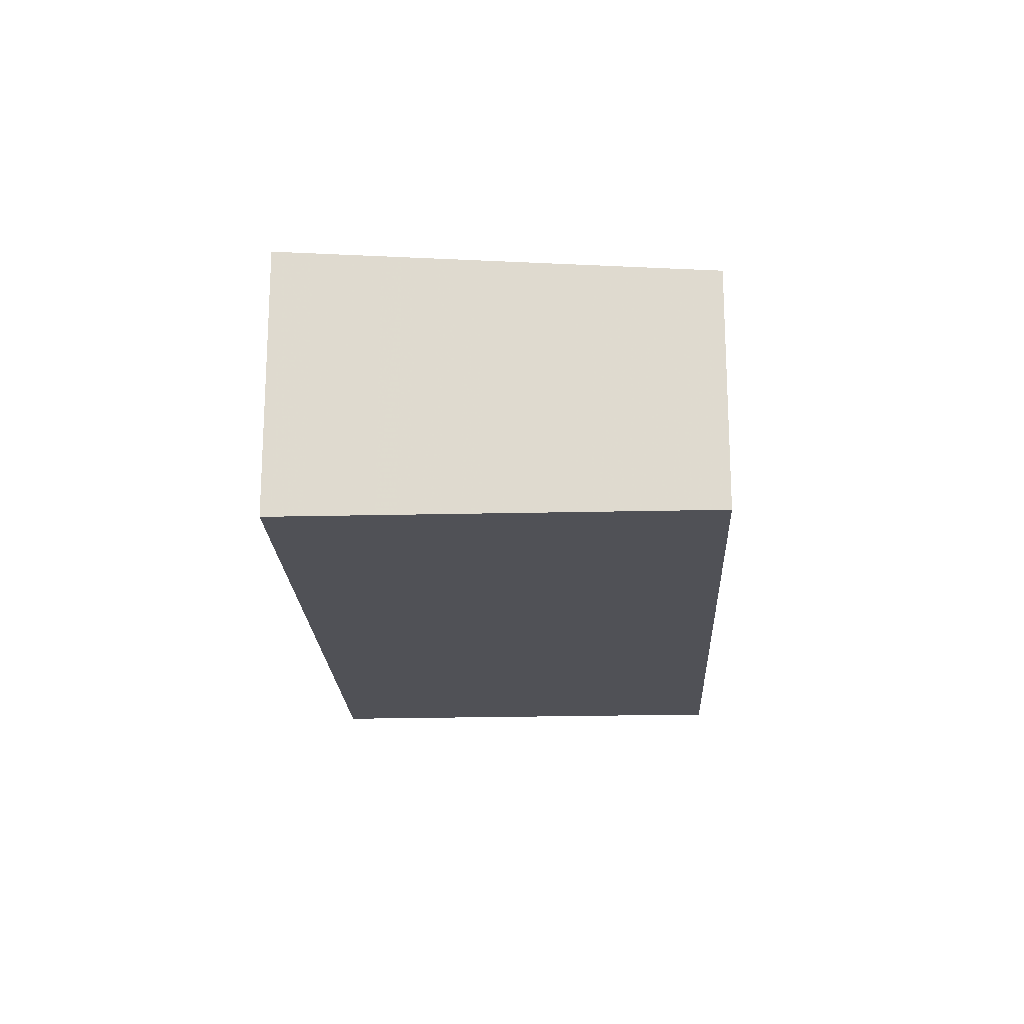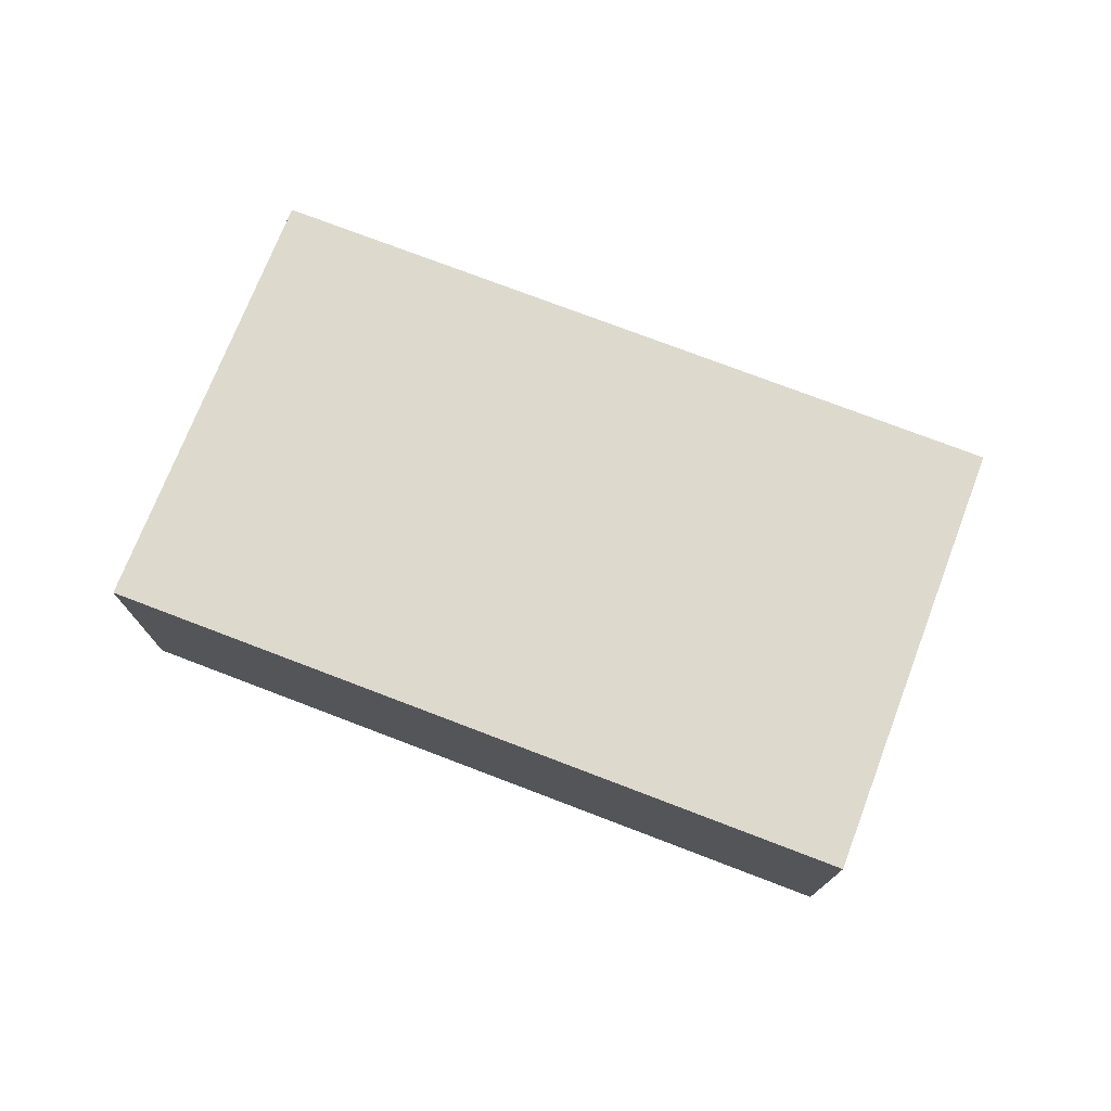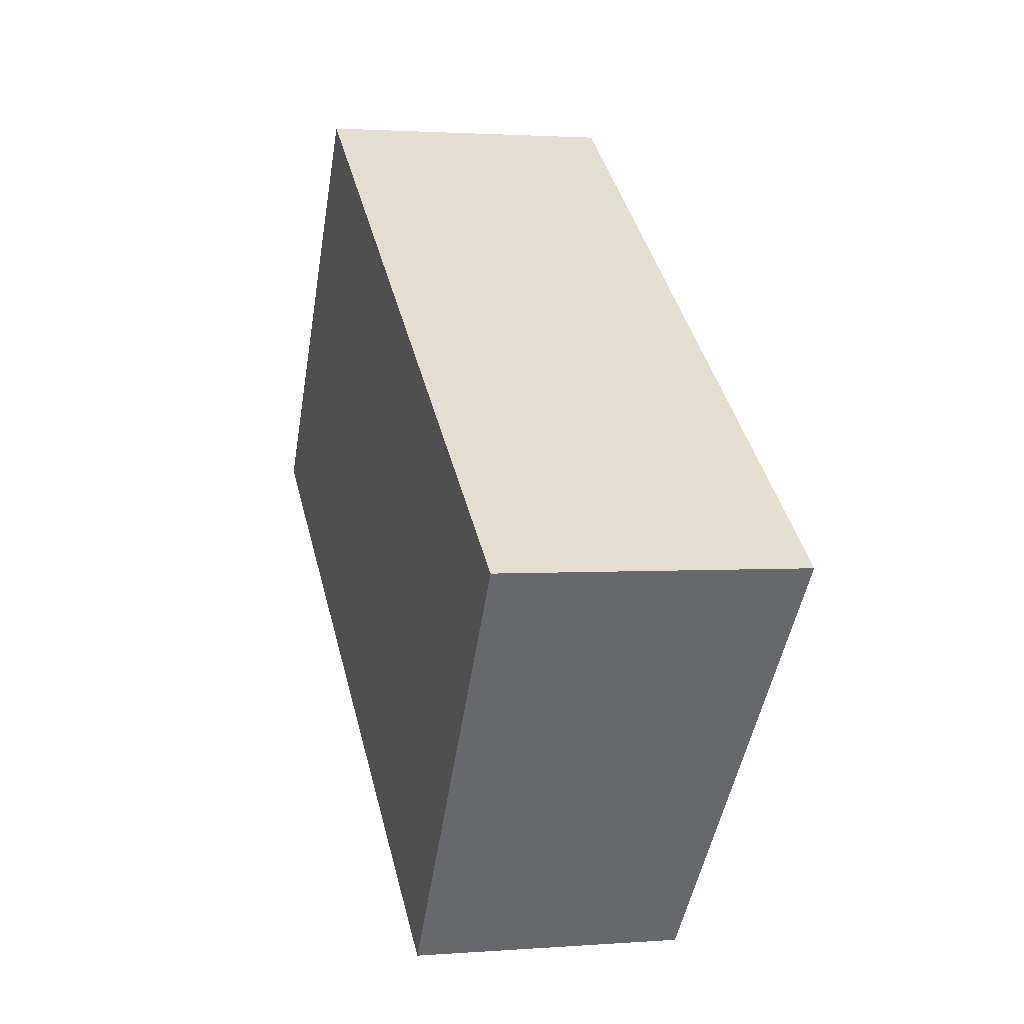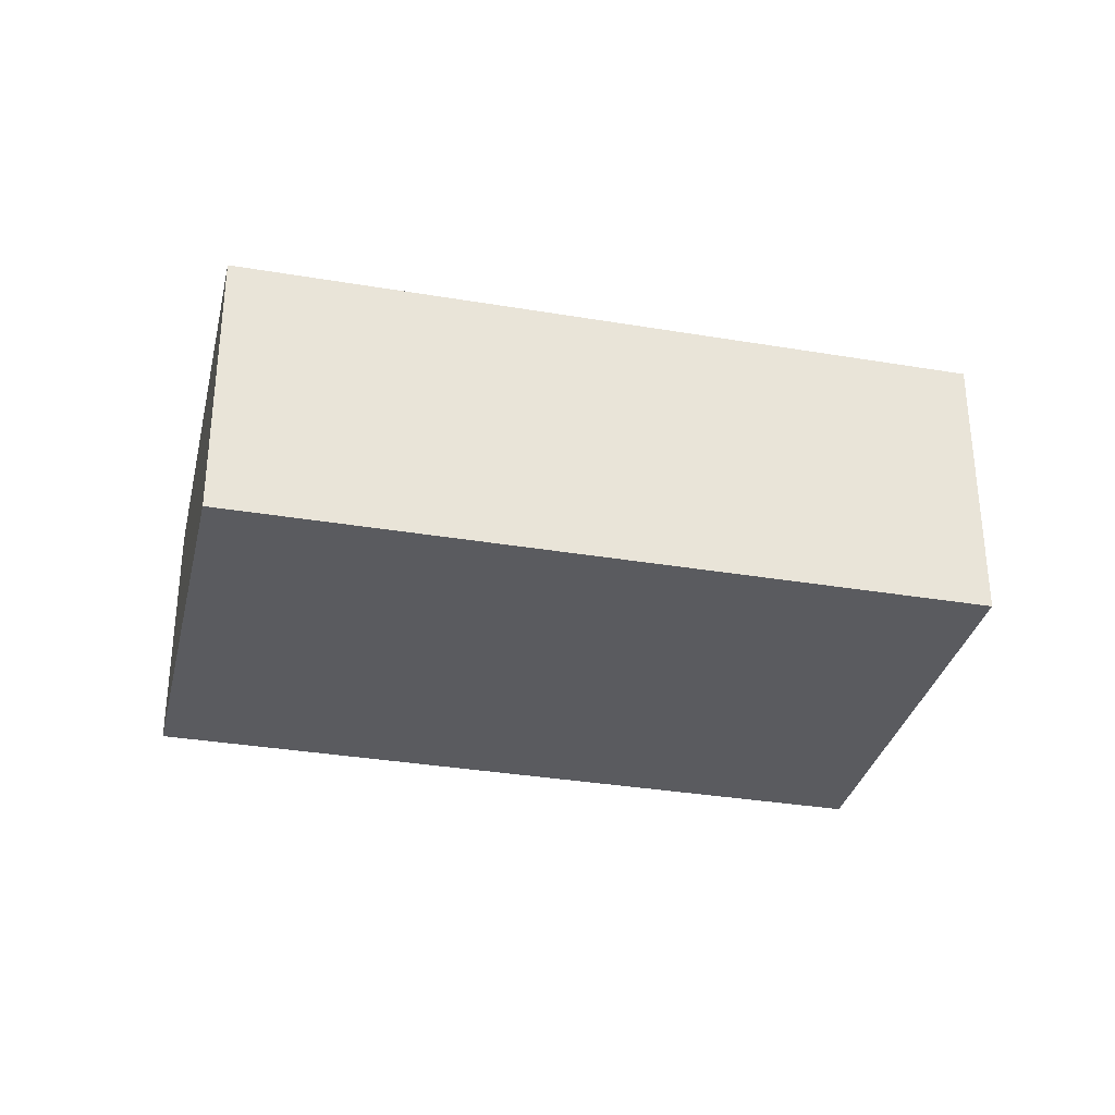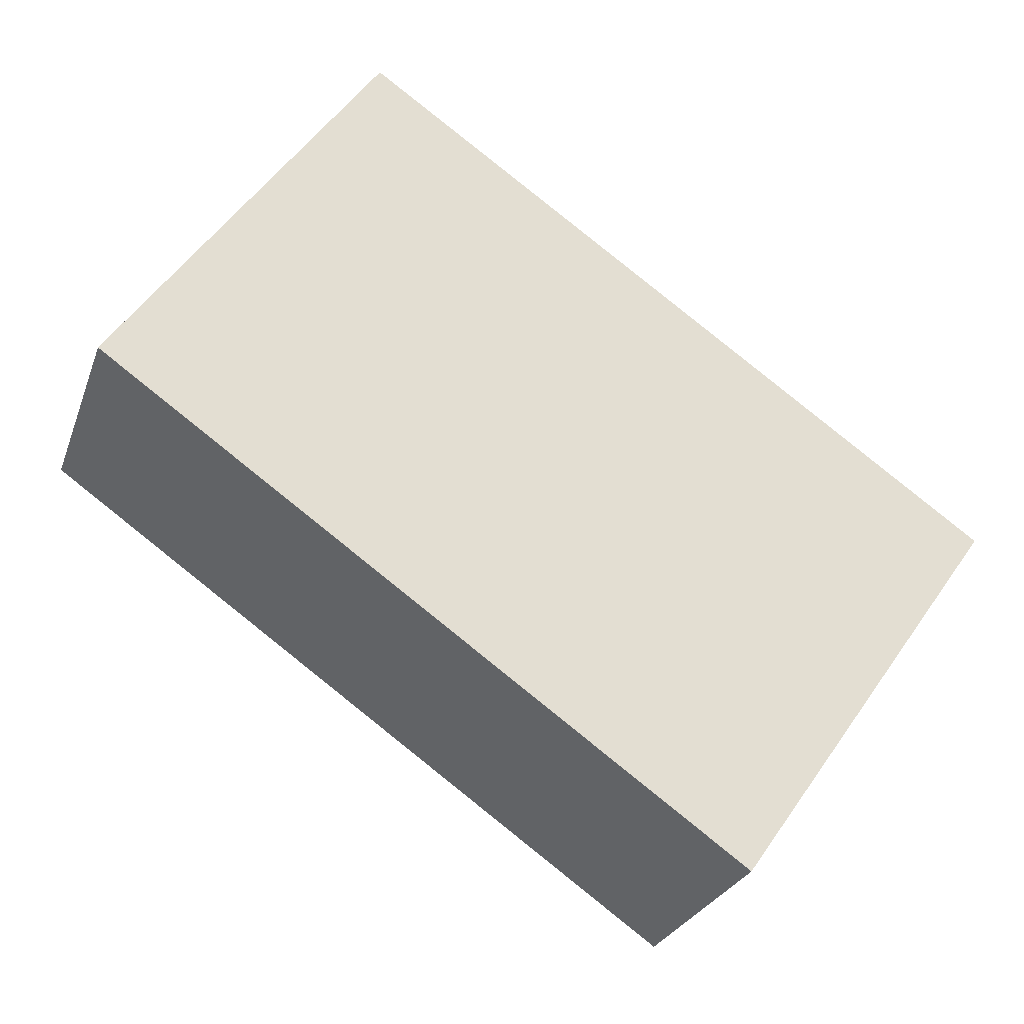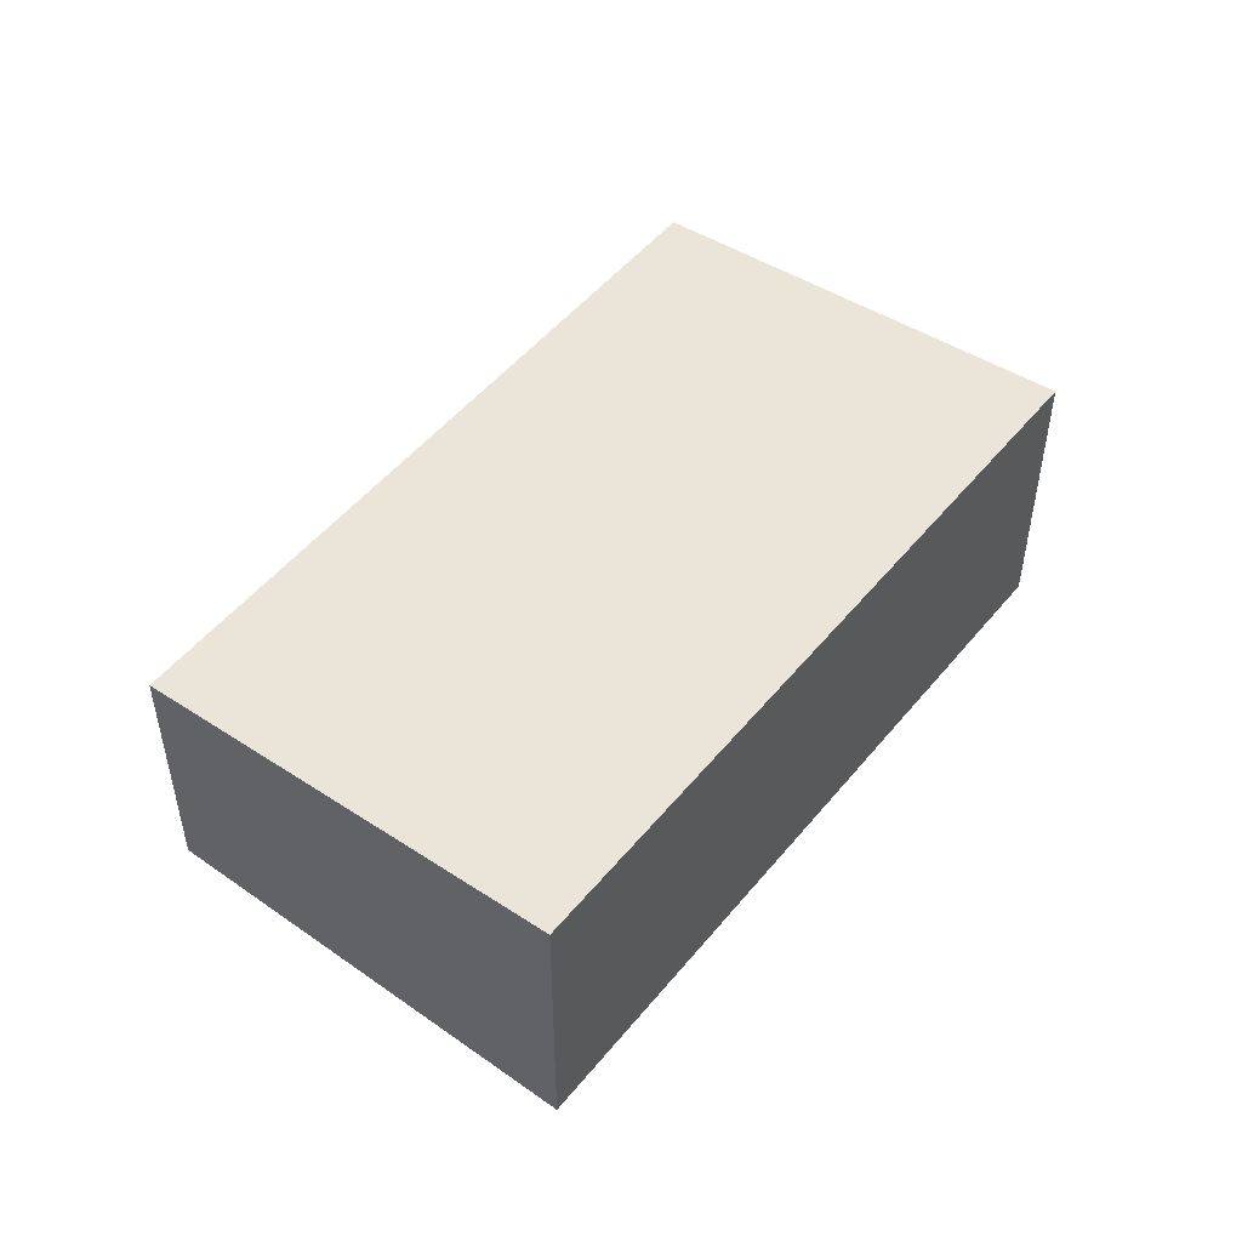
<metadata>
{"format":"obj","ext":"obj","renderer":"f3d","projection":"perspective","resolution":1024,"background":"white","views":[{"elev":-20.3,"azim":-52.4,"up":"+Z"},{"elev":76.0,"azim":-124.1,"up":"+Z"},{"elev":1.9,"azim":-105.7,"up":"+Y"},{"elev":-32.9,"azim":-158.1,"up":"+Z"},{"elev":-26.6,"azim":162.7,"up":"+Y"},{"elev":50.4,"azim":162.7,"up":"+Z"}]}
</metadata>
<code>
v -668.2 -780.9 3.44
v -660.7 -775.6 3.445
v -657.5 -780 3.066
v -665.1 -785.3 3.06
v -668.2 -781 3.432
v -660.6 -775.6 3.438
v -662.7 -777.1 3.436
v -662.7 -777 3.444
v -659.6 -781.5 3.065
v -661 -776 3.438
v -661.1 -775.9 3.445
v -658 -780.3 3.066
v -661.8 -778.3 3.334
v -660.2 -777.2 3.335
v -659.8 -776.9 3.336
v -667.3 -782.2 3.329
v -664.5 -778.4 3.435
v -664.6 -778.3 3.443
v -661.4 -782.8 3.063
v -663.6 -779.6 3.332
v -662.6 -776.9 3.444
v -662.5 -777 3.436
v -661.7 -778.2 3.334
v -659.4 -781.4 3.065
v -658.5 -778.7 3.179
v -658.9 -779 3.178
v -660.5 -780.2 3.177
v -662.4 -781.4 3.176
v -660.4 -780 3.177
v -666 -784 3.174
v -662.3 -777.3 3.408
v -662.4 -777.4 3.408
v -660.4 -776 3.409
v -660.8 -776.3 3.409
v -664.3 -778.7 3.407
v -667.9 -781.3 3.404
v -662 -778.1 3.351
v -661.8 -778 3.351
v -660.4 -777 3.353
v -659.9 -776.7 3.353
v -663.8 -779.4 3.35
v -667.5 -782 3.347
v -659.6 -778.1 3.26
v -659.1 -777.7 3.26
v -663 -780.5 3.257
v -661.2 -779.2 3.259
v -661 -779.1 3.259
v -666.7 -783.1 3.254
v -658.8 -779 3.178
v -659.5 -778 3.26
v -661 -775.9 3.438
v -661 -775.8 3.445
v -660.7 -776.2 3.409
v -657.9 -780.3 3.066
v -660.1 -777.1 3.335
v -660.3 -776.9 3.353
v -664.5 -778.3 3.443
v -664.5 -778.4 3.435
v -663 -780.5 3.257
v -662.3 -781.4 3.176
v -664.2 -778.7 3.407
v -661.4 -782.7 3.063
v -663.7 -779.4 3.35
v -663.6 -779.6 3.332
v -657.9 -780.3 3.067
v -657.6 -780 3.067
v -661.4 -782.8 3.064
v -661.4 -782.7 3.064
v -659.6 -781.5 3.065
v -659.4 -781.4 3.066
v -665.1 -785.3 3.061
v -658 -780.3 3.067
v -664.6 -778.3 3.443
v -668.2 -780.9 3.44
v -668.2 -780.9 0
v -664.6 -778.3 0
v -660.6 -775.6 3.438
v -660.7 -775.6 3.445
v -660.7 -775.6 -4.441e-16
v -660.6 -775.6 0
v -657.9 -780.3 3.066
v -657.5 -780 3.066
v -657.5 -780 0
v -657.9 -780.3 0
v -665.1 -785.3 3.061
v -665.1 -785.3 3.06
v -665.1 -785.3 0
v -665.1 -785.3 0
v -668.2 -780.9 3.44
v -668.2 -781 3.432
v -668.2 -781 0
v -668.2 -780.9 0
v -660.4 -776 3.409
v -660.6 -775.6 3.438
v -660.6 -775.6 0
v -660.4 -776 -4.441e-16
v -662.6 -776.9 3.444
v -662.7 -777 3.444
v -662.7 -777 0
v -662.6 -776.9 4.441e-16
v -661.4 -782.7 3.063
v -659.6 -781.5 3.065
v -659.6 -781.5 0
v -661.4 -782.7 -4.441e-16
v -661 -775.8 3.445
v -661.1 -775.9 3.445
v -661.1 -775.9 0
v -661 -775.8 -4.441e-16
v -659.4 -781.4 3.065
v -658 -780.3 3.066
v -658 -780.3 0
v -659.4 -781.4 4.441e-16
v -659.1 -777.7 3.26
v -659.8 -776.9 3.336
v -659.8 -776.9 0
v -659.1 -777.7 4.441e-16
v -667.5 -782 3.347
v -667.3 -782.2 3.329
v -667.3 -782.2 4.441e-16
v -667.5 -782 -4.441e-16
v -664.5 -778.3 3.443
v -664.6 -778.3 3.443
v -664.6 -778.3 0
v -664.5 -778.3 0
v -665.1 -785.3 3.06
v -661.4 -782.8 3.063
v -661.4 -782.8 0
v -665.1 -785.3 0
v -661.1 -775.9 3.445
v -662.6 -776.9 3.444
v -662.6 -776.9 4.441e-16
v -661.1 -775.9 0
v -659.6 -781.5 3.065
v -659.4 -781.4 3.065
v -659.4 -781.4 4.441e-16
v -659.6 -781.5 0
v -657.6 -780 3.067
v -658.5 -778.7 3.179
v -658.5 -778.7 4.441e-16
v -657.6 -780 4.441e-16
v -666.7 -783.1 3.254
v -666 -784 3.174
v -666 -784 0
v -666.7 -783.1 4.441e-16
v -659.9 -776.7 3.353
v -660.4 -776 3.409
v -660.4 -776 -4.441e-16
v -659.9 -776.7 0
v -668.2 -781 3.432
v -667.9 -781.3 3.404
v -667.9 -781.3 0
v -668.2 -781 0
v -659.8 -776.9 3.336
v -659.9 -776.7 3.353
v -659.9 -776.7 0
v -659.8 -776.9 0
v -667.9 -781.3 3.404
v -667.5 -782 3.347
v -667.5 -782 -4.441e-16
v -667.9 -781.3 0
v -658.5 -778.7 3.179
v -659.1 -777.7 3.26
v -659.1 -777.7 4.441e-16
v -658.5 -778.7 4.441e-16
v -667.3 -782.2 3.329
v -666.7 -783.1 3.254
v -666.7 -783.1 4.441e-16
v -667.3 -782.2 4.441e-16
v -660.7 -775.6 3.445
v -661 -775.8 3.445
v -661 -775.8 -4.441e-16
v -660.7 -775.6 -4.441e-16
v -658 -780.3 3.066
v -657.9 -780.3 3.066
v -657.9 -780.3 0
v -658 -780.3 0
v -662.7 -777 3.444
v -664.5 -778.3 3.443
v -664.5 -778.3 0
v -662.7 -777 0
v -661.4 -782.8 3.063
v -661.4 -782.7 3.063
v -661.4 -782.7 -4.441e-16
v -661.4 -782.8 0
v -657.5 -780 3.066
v -657.6 -780 3.067
v -657.6 -780 4.441e-16
v -657.5 -780 0
v -666 -784 3.174
v -665.1 -785.3 3.061
v -665.1 -785.3 0
v -666 -784 0
v -668.2 -780.9 0
v -660.7 -775.6 0
v -657.5 -780 0
v -665.1 -785.3 0
f 50 44 25 49
f 52 2 6 51
f 58 17 18 57
f 60 28 45 59
f 22 7 8 21
f 47 29 27 46
f 32 7 22 31
f 51 6 33 53
f 61 35 17 58
f 17 5 1 18
f 45 28 30 48
f 36 5 17 35
f 21 11 10 22
f 43 26 29 47
f 31 22 10 34
f 66 3 54 65
f 68 62 19 67
f 70 24 9 69
f 67 19 4 71
f 72 12 24 70
f 38 23 13 37
f 56 40 15 55
f 64 20 41 63
f 41 20 16 42
f 39 14 23 38
f 37 32 31 38
f 53 33 40 56
f 63 41 35 61
f 42 36 35 41
f 38 31 34 39
f 55 15 44 50
f 59 45 20 64
f 46 13 23 47
f 48 16 20 45
f 47 23 14 43
f 49 26 43 50
f 51 10 11 52
f 53 34 10 51
f 65 54 12 72
f 55 14 39 56
f 56 39 34 53
f 50 43 14 55
f 57 8 7 58
f 59 46 27 60
f 58 7 32 61
f 69 9 62 68
f 63 37 13 64
f 61 32 37 63
f 64 13 46 59
f 65 49 25 66
f 67 28 60 68
f 69 27 29 70
f 71 30 28 67
f 70 29 26 72
f 72 26 49 65
f 68 60 27 69
f 74 75 76 73
f 78 79 80 77
f 82 83 84 81
f 86 87 88 85
f 90 91 92 89
f 94 95 96 93
f 98 99 100 97
f 102 103 104 101
f 106 107 108 105
f 110 111 112 109
f 114 115 116 113
f 118 119 120 117
f 122 123 124 121
f 126 127 128 125
f 130 131 132 129
f 134 135 136 133
f 138 139 140 137
f 142 143 144 141
f 146 147 148 145
f 150 151 152 149
f 154 155 156 153
f 158 159 160 157
f 162 163 164 161
f 166 167 168 165
f 170 171 172 169
f 174 175 176 173
f 178 179 180 177
f 182 183 184 181
f 186 187 188 185
f 190 191 192 189
f 194 195 196 193

</code>
